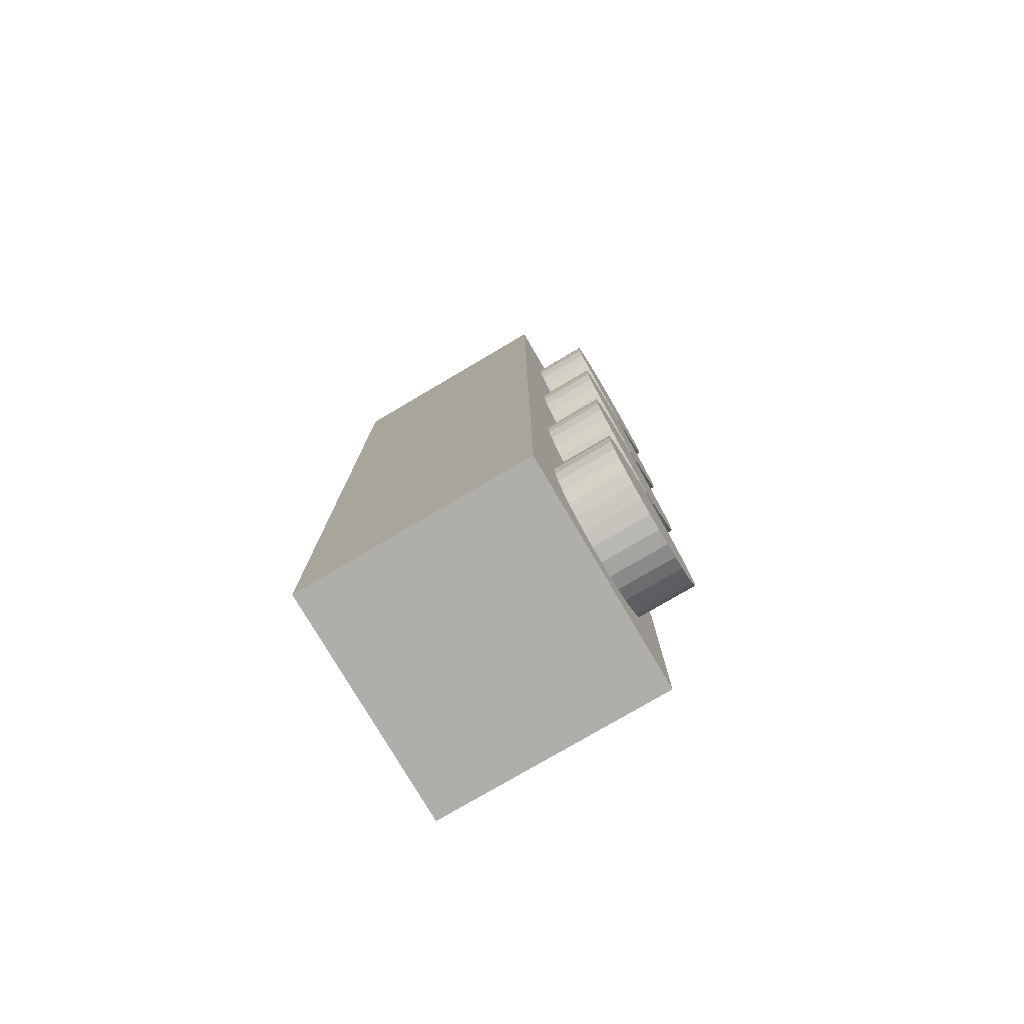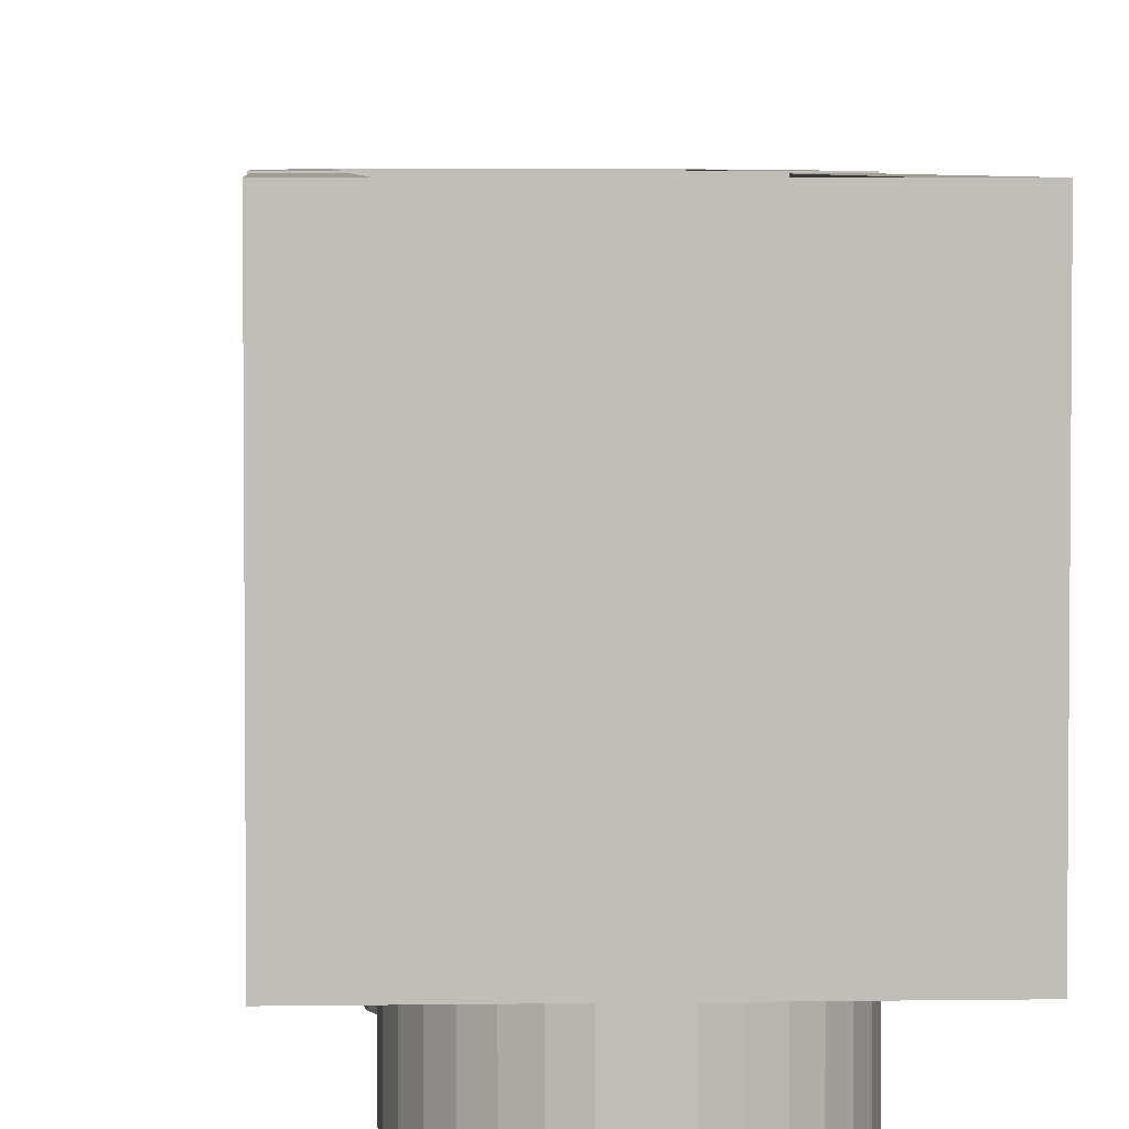
<metadata>
{"format":"obj","ext":"obj","renderer":"f3d","projection":"perspective","resolution":1024,"background":"white","views":[{"elev":-77.9,"azim":-59.5,"up":"+Z"},{"elev":4.3,"azim":176.9,"up":"+Y"}]}
</metadata>
<code>
o Mesh_Mesh_Cube.000
v -0.2685 -2.089 -1.576
v -0.9998 -2.089 -1.974
v -0.2229 -2.089 -1.59
v 0.9731 -2.089 -1.984
v 0.9825 -2.089 -1.984
v 0.9731 -2.089 -1.979
v 0.9731 -2.089 -1.977
v 0.5366 -2.089 -1.331
v 0.4542 -2.089 -1.432
v 0.5979 -2.089 -1.217
v 0.6356 -2.089 -1.092
v 0.6484 -2.089 -0.963
v 0.9825 -2.089 0.01613
v 0.5979 -2.089 -0.7093
v 0.6356 -2.089 -0.8337
v 0.5366 -2.089 -0.5946
v 0.4542 -2.089 -0.4942
v 0.3537 -2.089 -0.4117
v 0.239 -2.089 -0.3504
v 0.1146 -2.089 -0.3127
v -0.01472 -2.089 -0.2999
v -1.017 -2.089 0.01613
v -0.2685 -2.089 -0.3504
v -0.1441 -2.089 -0.3127
v -0.3831 -2.089 -0.4117
v -0.4836 -2.089 -0.4942
v -0.5661 -2.089 -0.5946
v -0.6274 -2.089 -0.7093
v -0.6651 -2.089 -0.8337
v -0.6778 -2.089 -0.963
v -1.017 -2.089 -1.974
v -0.01472 -2.574 -0.963
v -0.01472 -2.574 -1.626
v 0.1146 -2.574 -1.613
v 0.239 -2.574 -1.576
v 0.3537 -2.574 -1.514
v 0.4542 -2.574 -1.432
v 0.5366 -2.574 -1.331
v 0.5979 -2.574 -1.217
v 0.6356 -2.574 -1.092
v 0.6484 -2.574 -0.963
v 0.6356 -2.574 -0.8337
v 0.5979 -2.574 -0.7093
v 0.5366 -2.574 -0.5946
v 0.4542 -2.574 -0.4942
v 0.3537 -2.574 -0.4117
v 0.239 -2.574 -0.3504
v 0.1146 -2.574 -0.3127
v -0.01472 -2.574 -0.2999
v -0.1441 -2.574 -0.3127
v -0.2685 -2.574 -0.3504
v -0.3831 -2.574 -0.4117
v -0.4836 -2.574 -0.4942
v -0.5661 -2.574 -0.5946
v -0.6274 -2.574 -0.7093
v -0.6651 -2.574 -0.8337
v -0.6778 -2.574 -0.963
v -0.6651 -2.574 -1.092
v -0.6274 -2.574 -1.217
v -0.5661 -2.574 -1.331
v -0.4836 -2.574 -1.432
v -0.3831 -2.574 -1.514
v -0.2685 -2.574 -1.576
v -0.1441 -2.574 -1.613
v -0.1441 -2.089 -1.613
v -0.2779 -2.097 -3.566
v -0.3925 -2.097 -3.505
v -1.027 -2.097 -3.974
v -0.02414 -2.097 -3.617
v -0.1535 -2.097 -3.604
v 0.1052 -2.097 -3.604
v -0.493 -2.097 -3.422
v 0.9731 -2.097 -3.974
v 0.3443 -2.097 -3.505
v 0.2296 -2.097 -3.566
v 0.4448 -2.097 -3.422
v 0.5272 -2.097 -3.322
v 0.5885 -2.097 -3.207
v 0.6262 -2.097 -3.083
v 0.639 -2.097 -2.953
v -0.5755 -2.097 -3.322
v 0.9731 -2.097 -1.974
v 0.5885 -2.097 -2.7
v 0.6262 -2.097 -2.824
v 0.5272 -2.097 -2.585
v 0.4448 -2.097 -2.485
v 0.3443 -2.097 -2.402
v 0.2296 -2.097 -2.341
v 0.1052 -2.097 -2.303
v -0.02414 -2.097 -2.29
v -0.6368 -2.097 -3.207
v -1.027 -2.097 -1.974
v -0.2779 -2.097 -2.341
v -0.1535 -2.097 -2.303
v -0.3925 -2.097 -2.402
v -0.493 -2.097 -2.485
v -0.5755 -2.097 -2.585
v -0.6368 -2.097 -2.7
v -0.6745 -2.097 -3.083
v -0.6745 -2.097 -2.824
v -0.6873 -2.097 -2.953
v 0.9731 -2.089 -1.974
v -1.011 -2.089 -1.974
v -1.013 -2.089 -1.974
v -0.02414 -2.583 -2.953
v -0.02414 -2.583 -3.617
v 0.1052 -2.583 -3.604
v 0.2296 -2.583 -3.566
v 0.3443 -2.583 -3.505
v 0.4448 -2.583 -3.422
v 0.5272 -2.583 -3.322
v 0.5885 -2.583 -3.207
v 0.6262 -2.583 -3.083
v 0.639 -2.583 -2.953
v 0.6262 -2.583 -2.824
v 0.5885 -2.583 -2.7
v 0.5272 -2.583 -2.585
v 0.4448 -2.583 -2.485
v 0.3443 -2.583 -2.402
v 0.2296 -2.583 -2.341
v 0.1052 -2.583 -2.303
v -0.02414 -2.583 -2.29
v -0.1535 -2.583 -2.303
v -0.2779 -2.583 -2.341
v -0.3925 -2.583 -2.402
v -0.493 -2.583 -2.485
v -0.5755 -2.583 -2.585
v -0.6368 -2.583 -2.7
v -0.6745 -2.583 -2.824
v -0.6873 -2.583 -2.953
v -0.6745 -2.583 -3.083
v -0.6368 -2.583 -3.207
v -0.5755 -2.583 -3.322
v -0.493 -2.583 -3.422
v -0.3925 -2.583 -3.505
v -0.2779 -2.583 -3.566
v -0.1535 -2.583 -3.604
v -0.2323 -2.097 -3.58
v -0.2529 -2.073 2.402
v -0.9842 -2.073 2.003
v -0.2073 -2.073 2.388
v 0.9887 -2.073 1.994
v 0.9981 -2.073 1.994
v 0.9887 -2.073 1.999
v 0.9887 -2.073 2.001
v 0.5522 -2.073 2.646
v 0.4698 -2.073 2.546
v 0.6135 -2.073 2.761
v 0.6512 -2.073 2.885
v 0.664 -2.073 3.015
v 0.9981 -2.073 3.994
v 0.6135 -2.073 3.268
v 0.6512 -2.073 3.144
v 0.5522 -2.073 3.383
v 0.4698 -2.073 3.483
v 0.3693 -2.073 3.566
v 0.2546 -2.073 3.627
v 0.1302 -2.073 3.665
v 0.000878 -2.073 3.678
v -1.002 -2.073 3.994
v -0.2529 -2.073 3.627
v -0.1285 -2.073 3.665
v -0.3675 -2.073 3.566
v -0.468 -2.073 3.483
v -0.5505 -2.073 3.383
v -0.6118 -2.073 3.268
v -0.6495 -2.073 3.144
v -0.6622 -2.073 3.015
v -1.002 -2.073 2.003
v 0.000878 -2.559 3.015
v 0.000878 -2.559 2.351
v 0.1302 -2.559 2.364
v 0.2546 -2.559 2.402
v 0.3693 -2.559 2.463
v 0.4698 -2.559 2.546
v 0.5522 -2.559 2.646
v 0.6135 -2.559 2.761
v 0.6512 -2.559 2.885
v 0.664 -2.559 3.015
v 0.6512 -2.559 3.144
v 0.6135 -2.559 3.268
v 0.5522 -2.559 3.383
v 0.4698 -2.559 3.483
v 0.3693 -2.559 3.566
v 0.2546 -2.559 3.627
v 0.1302 -2.559 3.665
v 0.000878 -2.559 3.678
v -0.1285 -2.559 3.665
v -0.2529 -2.559 3.627
v -0.3675 -2.559 3.566
v -0.468 -2.559 3.483
v -0.5505 -2.559 3.383
v -0.6118 -2.559 3.268
v -0.6495 -2.559 3.144
v -0.6622 -2.559 3.015
v -0.6495 -2.559 2.885
v -0.6118 -2.559 2.761
v -0.5505 -2.559 2.646
v -0.468 -2.559 2.546
v -0.3675 -2.559 2.463
v -0.2529 -2.559 2.402
v -0.1285 -2.559 2.364
v -0.1285 -2.073 2.364
v -0.2623 -2.082 0.4115
v -0.3769 -2.082 0.4728
v -1.011 -2.082 0.003345
v -0.00854 -2.082 0.3611
v -0.1379 -2.082 0.3738
v 0.1208 -2.082 0.3738
v -0.4774 -2.082 0.5553
v 0.9887 -2.082 0.003345
v 0.3599 -2.082 0.4728
v 0.2452 -2.082 0.4115
v 0.4604 -2.082 0.5553
v 0.5428 -2.082 0.6558
v 0.6041 -2.082 0.7704
v 0.6418 -2.082 0.8948
v 0.6546 -2.082 1.024
v -0.5599 -2.082 0.6558
v 0.9887 -2.082 2.003
v 0.6041 -2.082 1.278
v 0.6418 -2.082 1.154
v 0.5428 -2.082 1.393
v 0.4603 -2.082 1.493
v 0.3599 -2.082 1.576
v 0.2452 -2.082 1.637
v 0.1208 -2.082 1.675
v -0.00854 -2.082 1.687
v -0.6212 -2.082 0.7704
v -1.011 -2.082 2.003
v -0.2623 -2.082 1.637
v -0.1379 -2.082 1.675
v -0.3769 -2.082 1.576
v -0.4774 -2.082 1.493
v -0.5599 -2.082 1.393
v -0.6212 -2.082 1.278
v -0.6589 -2.082 0.8948
v -0.6589 -2.082 1.154
v -0.6717 -2.082 1.024
v 0.9887 -2.073 2.003
v -0.9952 -2.073 2.003
v -0.997 -2.073 2.003
v -0.00854 -2.568 1.024
v -0.00854 -2.568 0.3611
v 0.1208 -2.568 0.3738
v 0.2452 -2.568 0.4115
v 0.3599 -2.568 0.4728
v 0.4603 -2.568 0.5553
v 0.5428 -2.568 0.6558
v 0.6041 -2.568 0.7704
v 0.6418 -2.568 0.8948
v 0.6546 -2.568 1.024
v 0.6418 -2.568 1.154
v 0.6041 -2.568 1.278
v 0.5428 -2.568 1.393
v 0.4603 -2.568 1.493
v 0.3599 -2.568 1.576
v 0.2452 -2.568 1.637
v 0.1208 -2.568 1.675
v -0.00854 -2.568 1.687
v -0.1379 -2.568 1.675
v -0.2623 -2.568 1.637
v -0.3769 -2.568 1.576
v -0.4774 -2.568 1.493
v -0.5599 -2.568 1.393
v -0.6212 -2.568 1.278
v -0.6589 -2.568 1.154
v -0.6717 -2.568 1.024
v -0.6589 -2.568 0.8948
v -0.6212 -2.568 0.7704
v -0.5599 -2.568 0.6558
v -0.4774 -2.568 0.5553
v -0.3769 -2.568 0.4728
v -0.2623 -2.568 0.4115
v -0.1379 -2.568 0.3738
v -0.2167 -2.082 0.3977
v 0.9981 -0.07331 3.994
v 0.9887 -0.08204 0.003346
v 0.6801 -0.07331 3.639
v 0.6707 -0.08204 0.291
v 0.6801 -1.114 3.639
v 0.6707 -1.122 0.291
v -1.002 -0.07331 3.994
v -1.011 -0.08204 0.003345
v -0.6779 -0.07331 3.639
v -0.6873 -0.08204 0.291
v -0.6779 -1.114 3.639
v -0.6873 -1.122 0.291
v -0.6779 -1.114 2.281
v 0.6801 -1.114 2.281
v 0.6707 -1.122 1.649
v -0.6873 -1.122 1.649
v 0.9852 -2.073 2.003
v -0.9724 -2.073 2.003
v 0.9806 -2.073 2.003
v -0.9792 -2.073 2.003
v -0.9749 -2.073 2.003
v -0.9889 -2.073 2.003
v -0.9926 -2.073 2.003
v -0.9981 -2.073 2.003
v 0.000879 -2.073 2.351
v -0.3675 -2.073 2.463
v -0.468 -2.073 2.546
v -0.5505 -2.073 2.646
v -0.6118 -2.073 2.761
v -0.6495 -2.073 2.885
v 0.3693 -2.073 2.463
v 0.2546 -2.073 2.402
v 0.1302 -2.073 2.364
v 0.9825 -0.08861 0.01613
v 0.9731 -0.09734 -3.974
v 0.6645 -0.08861 -0.3382
v 0.6551 -0.09734 -3.687
v 0.6645 -1.129 -0.3382
v 0.6551 -1.138 -3.687
v -1.017 -0.08861 0.01613
v -1.027 -0.09734 -3.974
v -0.6935 -0.08861 -0.3382
v -0.7029 -0.09734 -3.687
v -0.6935 -1.129 -0.3382
v -0.7029 -1.138 -3.687
v -0.6935 -1.129 -1.696
v 0.6645 -1.129 -1.696
v 0.6551 -1.138 -2.329
v -0.7029 -1.138 -2.329
v 0.9696 -2.089 -1.974
v -0.988 -2.089 -1.974
v 0.965 -2.089 -1.974
v -0.9948 -2.089 -1.974
v -0.9905 -2.089 -1.974
v -1.004 -2.089 -1.974
v -1.008 -2.089 -1.974
v -1.014 -2.089 -1.974
v -0.01472 -2.089 -1.626
v -0.3831 -2.089 -1.514
v -0.4836 -2.089 -1.432
v -0.5661 -2.089 -1.331
v -0.6274 -2.089 -1.217
v -0.6651 -2.089 -1.092
v 0.3537 -2.089 -1.514
v 0.239 -2.089 -1.576
v 0.1146 -2.089 -1.613
v -1.002 -0.08204 1.994
v -1.017 -0.09734 -1.984
f 1 2 3
f 4 5 6
f 5 7 6
f 5 8 9
f 5 10 8
f 5 11 10
f 5 12 11
f 13 14 15
f 13 16 14
f 13 17 16
f 13 18 17
f 13 19 18
f 13 20 19
f 13 21 20
f 22 23 24
f 22 25 23
f 22 26 25
f 22 27 26
f 22 28 27
f 22 29 28
f 30 22 31
f 22 30 29
f 32 33 34
f 32 34 35
f 32 35 36
f 32 36 37
f 32 37 38
f 32 38 39
f 32 39 40
f 32 40 41
f 32 41 42
f 32 42 43
f 32 43 44
f 32 44 45
f 32 45 46
f 32 46 47
f 32 47 48
f 32 48 49
f 32 49 50
f 32 50 51
f 32 51 52
f 32 52 53
f 32 53 54
f 32 54 55
f 32 55 56
f 32 56 57
f 32 57 58
f 32 58 59
f 32 59 60
f 32 60 61
f 32 61 62
f 32 62 63
f 32 63 64
f 64 33 32
f 65 64 3
f 66 67 68
f 68 69 70
f 68 71 69
f 67 72 68
f 73 74 75
f 73 76 74
f 73 77 76
f 73 78 77
f 73 79 78
f 73 80 79
f 72 81 68
f 82 83 84
f 82 85 83
f 82 86 85
f 82 87 86
f 82 88 87
f 82 89 88
f 82 90 89
f 81 91 68
f 92 93 94
f 92 95 93
f 92 96 95
f 92 97 96
f 92 98 97
f 91 99 68
f 92 100 98
f 92 101 100
f 7 102 82
f 82 73 4
f 92 103 104
f 105 106 107
f 105 107 108
f 105 108 109
f 105 109 110
f 105 110 111
f 105 111 112
f 105 112 113
f 105 113 114
f 105 114 115
f 105 115 116
f 105 116 117
f 105 117 118
f 105 118 119
f 105 119 120
f 105 120 121
f 105 121 122
f 105 122 123
f 105 123 124
f 105 124 125
f 105 125 126
f 105 126 127
f 105 127 128
f 105 128 129
f 105 129 130
f 105 130 131
f 105 131 132
f 105 132 133
f 105 133 134
f 105 134 135
f 105 135 136
f 105 136 137
f 137 106 105
f 70 137 138
f 139 140 141
f 142 143 144
f 143 145 144
f 143 146 147
f 143 148 146
f 143 149 148
f 143 150 149
f 151 152 153
f 151 154 152
f 151 155 154
f 151 156 155
f 151 157 156
f 151 158 157
f 151 159 158
f 160 161 162
f 160 163 161
f 160 164 163
f 160 165 164
f 160 166 165
f 160 167 166
f 168 160 169
f 160 168 167
f 170 171 172
f 170 172 173
f 170 173 174
f 170 174 175
f 170 175 176
f 170 176 177
f 170 177 178
f 170 178 179
f 170 179 180
f 170 180 181
f 170 181 182
f 170 182 183
f 170 183 184
f 170 184 185
f 170 185 186
f 170 186 187
f 170 187 188
f 170 188 189
f 170 189 190
f 170 190 191
f 170 191 192
f 170 192 193
f 170 193 194
f 170 194 195
f 170 195 196
f 170 196 197
f 170 197 198
f 170 198 199
f 170 199 200
f 170 200 201
f 170 201 202
f 202 171 170
f 203 202 141
f 204 205 206
f 206 207 208
f 206 209 207
f 205 210 206
f 211 212 213
f 211 214 212
f 211 215 214
f 211 216 215
f 211 217 216
f 211 218 217
f 210 219 206
f 220 221 222
f 220 223 221
f 220 224 223
f 220 225 224
f 220 226 225
f 220 227 226
f 220 228 227
f 219 229 206
f 230 231 232
f 230 233 231
f 230 234 233
f 230 235 234
f 230 236 235
f 229 237 206
f 230 238 236
f 230 239 238
f 145 240 220
f 220 211 142
f 230 241 242
f 243 244 245
f 243 245 246
f 243 246 247
f 243 247 248
f 243 248 249
f 243 249 250
f 243 250 251
f 243 251 252
f 243 252 253
f 243 253 254
f 243 254 255
f 243 255 256
f 243 256 257
f 243 257 258
f 243 258 259
f 243 259 260
f 243 260 261
f 243 261 262
f 243 262 263
f 243 263 264
f 243 264 265
f 243 265 266
f 243 266 267
f 243 267 268
f 243 268 269
f 243 269 270
f 243 270 271
f 243 271 272
f 243 272 273
f 243 273 274
f 243 274 275
f 275 244 243
f 208 275 276
f 277 278 279
f 278 280 279
f 151 211 278
f 151 278 277
f 279 280 281
f 280 282 281
f 160 283 284
f 160 284 206
f 283 285 284
f 285 286 284
f 285 287 286
f 287 288 286
f 289 290 291
f 289 291 292
f 207 244 275
f 207 275 208
f 276 275 274
f 276 274 204
f 204 274 273
f 204 273 205
f 205 273 272
f 205 272 210
f 210 272 271
f 210 271 219
f 219 271 270
f 219 270 229
f 229 270 269
f 229 269 237
f 268 239 237
f 268 237 269
f 239 268 267
f 239 267 238
f 238 267 266
f 238 266 236
f 236 266 265
f 236 265 235
f 235 265 264
f 235 264 234
f 234 264 263
f 234 263 233
f 233 263 262
f 233 262 231
f 231 262 261
f 231 261 232
f 232 261 260
f 232 260 228
f 228 260 259
f 228 259 227
f 227 259 258
f 227 258 226
f 226 258 257
f 226 257 225
f 257 256 224
f 257 224 225
f 256 255 223
f 256 223 224
f 255 254 221
f 255 221 223
f 254 253 222
f 254 222 221
f 253 252 218
f 253 218 222
f 252 251 217
f 252 217 218
f 251 250 216
f 251 216 217
f 250 249 215
f 250 215 216
f 249 248 214
f 249 214 215
f 248 247 212
f 248 212 214
f 247 246 213
f 247 213 212
f 246 245 209
f 246 209 213
f 245 244 207
f 245 207 209
f 288 282 280
f 288 280 286
f 288 292 291
f 288 291 282
f 211 206 284
f 211 284 278
f 220 240 293
f 220 293 230
f 230 293 294
f 293 295 294
f 230 294 296
f 294 297 296
f 140 298 296
f 298 230 296
f 230 298 241
f 298 299 241
f 230 242 169
f 242 300 169
f 144 145 142
f 145 220 142
f 284 286 278
f 286 280 278
f 230 206 239
f 206 237 239
f 220 230 228
f 230 232 228
f 211 220 218
f 220 222 218
f 206 211 209
f 211 213 209
f 206 208 204
f 208 276 204
f 301 171 202
f 301 202 203
f 141 202 201
f 141 201 139
f 139 201 200
f 139 200 302
f 302 200 199
f 302 199 303
f 303 199 198
f 303 198 304
f 304 198 197
f 304 197 305
f 305 197 196
f 305 196 306
f 195 168 306
f 195 306 196
f 168 195 194
f 168 194 167
f 167 194 193
f 167 193 166
f 166 193 192
f 166 192 165
f 165 192 191
f 165 191 164
f 164 191 190
f 164 190 163
f 163 190 189
f 163 189 161
f 161 189 188
f 161 188 162
f 162 188 187
f 162 187 159
f 159 187 186
f 159 186 158
f 158 186 185
f 158 185 157
f 157 185 184
f 157 184 156
f 184 183 155
f 184 155 156
f 183 182 154
f 183 154 155
f 182 181 152
f 182 152 154
f 181 180 153
f 181 153 152
f 180 179 150
f 180 150 153
f 179 178 149
f 179 149 150
f 178 177 148
f 178 148 149
f 177 176 146
f 177 146 148
f 176 175 147
f 176 147 146
f 175 174 307
f 175 307 147
f 174 173 308
f 174 308 307
f 173 172 309
f 173 309 308
f 172 171 301
f 172 301 309
f 279 281 287
f 279 287 285
f 289 287 281
f 289 281 290
f 277 283 160
f 277 160 151
f 283 277 285
f 277 279 285
f 300 306 169
f 306 168 169
f 305 306 300
f 305 300 242
f 304 305 242
f 304 242 241
f 151 160 159
f 160 162 159
f 303 304 241
f 303 241 299
f 143 151 150
f 151 153 150
f 147 307 293
f 147 293 240
f 143 147 240
f 143 240 145
f 307 308 295
f 307 295 293
f 298 302 303
f 298 303 299
f 308 309 295
f 309 294 295
f 294 309 301
f 294 301 297
f 297 301 203
f 297 203 296
f 141 140 296
f 141 296 203
f 140 139 302
f 140 302 298
f 310 311 312
f 311 313 312
f 13 73 311
f 13 311 310
f 312 313 314
f 313 315 314
f 22 316 317
f 22 317 68
f 316 318 317
f 318 319 317
f 318 320 319
f 320 321 319
f 322 323 324
f 322 324 325
f 69 106 137
f 69 137 70
f 138 137 136
f 138 136 66
f 66 136 135
f 66 135 67
f 67 135 134
f 67 134 72
f 72 134 133
f 72 133 81
f 81 133 132
f 81 132 91
f 91 132 131
f 91 131 99
f 130 101 99
f 130 99 131
f 101 130 129
f 101 129 100
f 100 129 128
f 100 128 98
f 98 128 127
f 98 127 97
f 97 127 126
f 97 126 96
f 96 126 125
f 96 125 95
f 95 125 124
f 95 124 93
f 93 124 123
f 93 123 94
f 94 123 122
f 94 122 90
f 90 122 121
f 90 121 89
f 89 121 120
f 89 120 88
f 88 120 119
f 88 119 87
f 119 118 86
f 119 86 87
f 118 117 85
f 118 85 86
f 117 116 83
f 117 83 85
f 116 115 84
f 116 84 83
f 115 114 80
f 115 80 84
f 114 113 79
f 114 79 80
f 113 112 78
f 113 78 79
f 112 111 77
f 112 77 78
f 111 110 76
f 111 76 77
f 110 109 74
f 110 74 76
f 109 108 75
f 109 75 74
f 108 107 71
f 108 71 75
f 107 106 69
f 107 69 71
f 321 315 313
f 321 313 319
f 321 325 324
f 321 324 315
f 73 68 317
f 73 317 311
f 82 102 326
f 82 326 92
f 92 326 327
f 326 328 327
f 92 327 329
f 327 330 329
f 2 331 329
f 331 92 329
f 92 331 103
f 331 332 103
f 92 104 31
f 104 333 31
f 6 7 4
f 7 82 4
f 317 319 311
f 319 313 311
f 92 68 101
f 68 99 101
f 82 92 90
f 92 94 90
f 73 82 80
f 82 84 80
f 68 73 71
f 73 75 71
f 68 70 66
f 70 138 66
f 334 33 64
f 334 64 65
f 3 64 63
f 63 1 3
f 1 63 62
f 1 62 335
f 335 62 61
f 335 61 336
f 336 61 60
f 336 60 337
f 337 60 59
f 337 59 338
f 338 59 58
f 338 58 339
f 57 30 339
f 57 339 58
f 30 57 56
f 30 56 29
f 29 56 55
f 29 55 28
f 28 55 54
f 28 54 27
f 27 54 53
f 27 53 26
f 26 53 52
f 26 52 25
f 25 52 51
f 25 51 23
f 23 51 50
f 23 50 24
f 24 50 49
f 24 49 21
f 21 49 48
f 21 48 20
f 20 48 47
f 20 47 19
f 19 47 46
f 19 46 18
f 46 45 17
f 46 17 18
f 45 44 16
f 45 16 17
f 44 43 14
f 44 14 16
f 43 42 15
f 43 15 14
f 42 41 12
f 42 12 15
f 41 40 11
f 41 11 12
f 40 39 10
f 40 10 11
f 39 38 8
f 39 8 10
f 38 37 9
f 38 9 8
f 37 36 340
f 37 340 9
f 36 35 341
f 36 341 340
f 35 34 342
f 35 342 341
f 34 33 334
f 34 334 342
f 312 314 320
f 312 320 318
f 322 320 314
f 322 314 323
f 310 316 22
f 310 22 13
f 316 310 318
f 310 312 318
f 333 339 31
f 339 30 31
f 338 339 333
f 338 333 104
f 337 338 104
f 337 104 103
f 13 22 21
f 22 24 21
f 336 337 103
f 336 103 332
f 5 13 12
f 13 15 12
f 9 340 326
f 9 326 102
f 5 9 102
f 5 102 7
f 340 341 328
f 340 328 326
f 331 335 336
f 331 336 332
f 341 342 328
f 342 327 328
f 327 342 334
f 327 334 330
f 330 334 65
f 330 65 329
f 3 2 329
f 3 329 65
f 2 1 335
f 2 335 331

</code>
